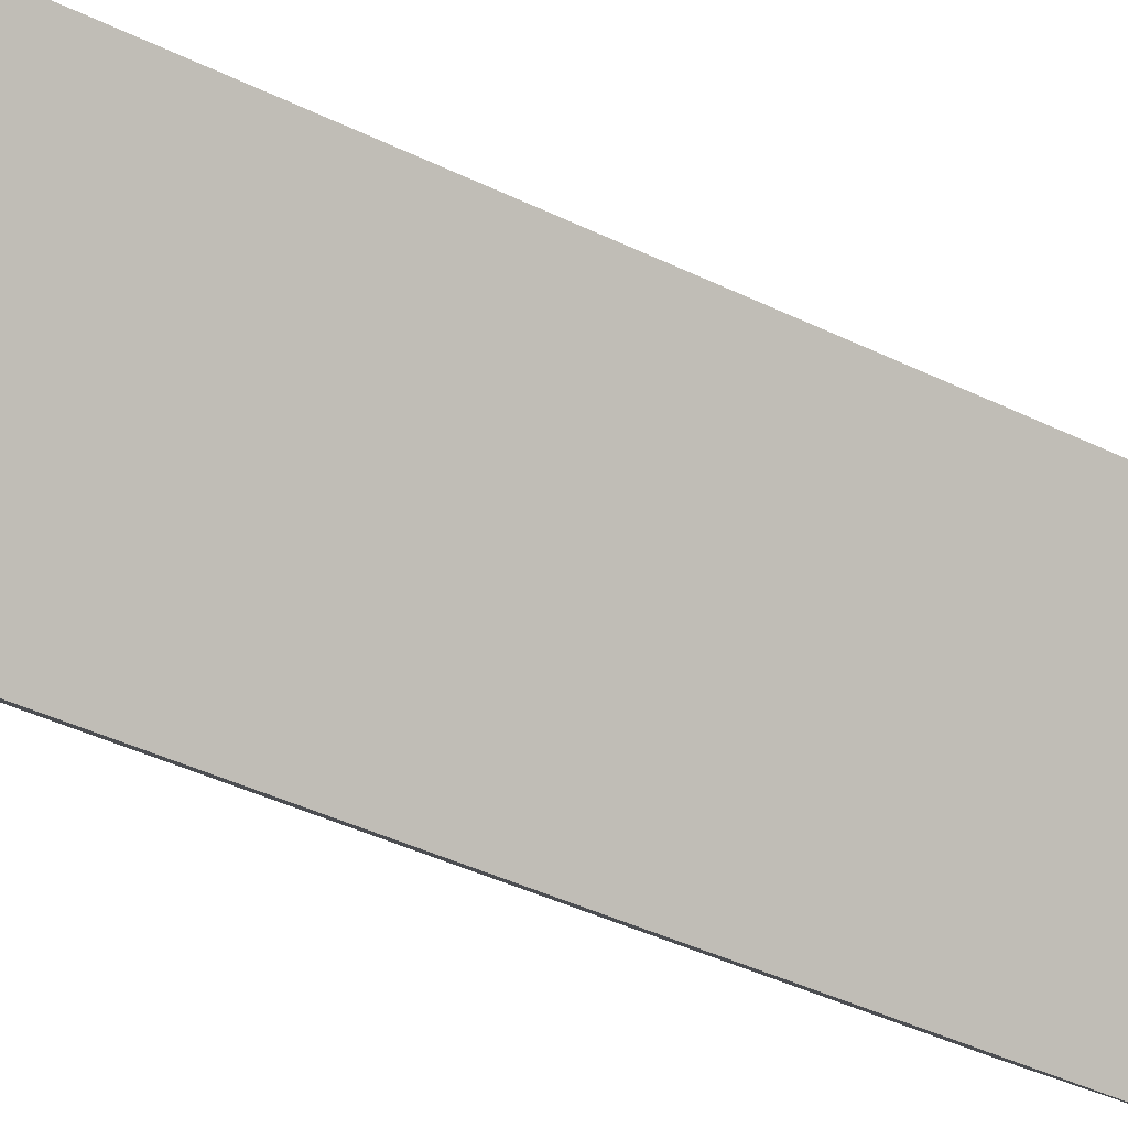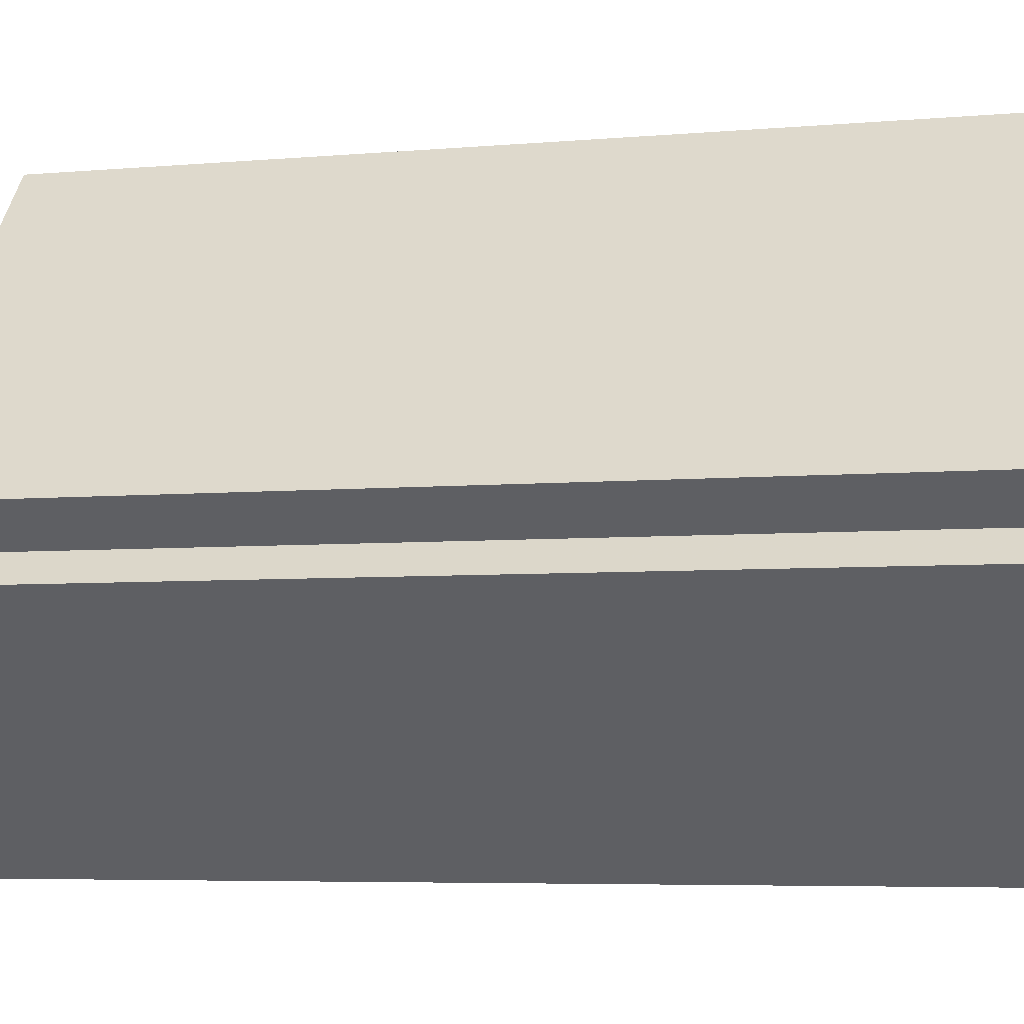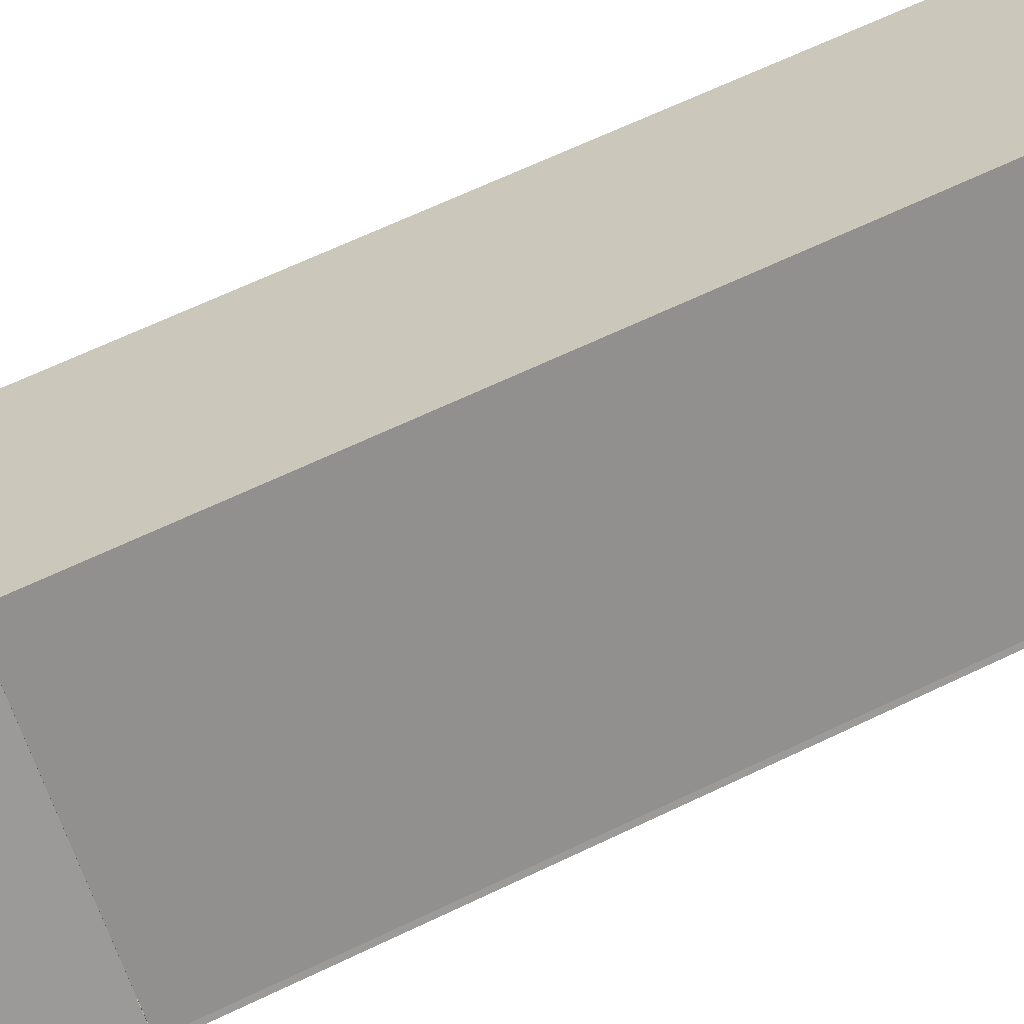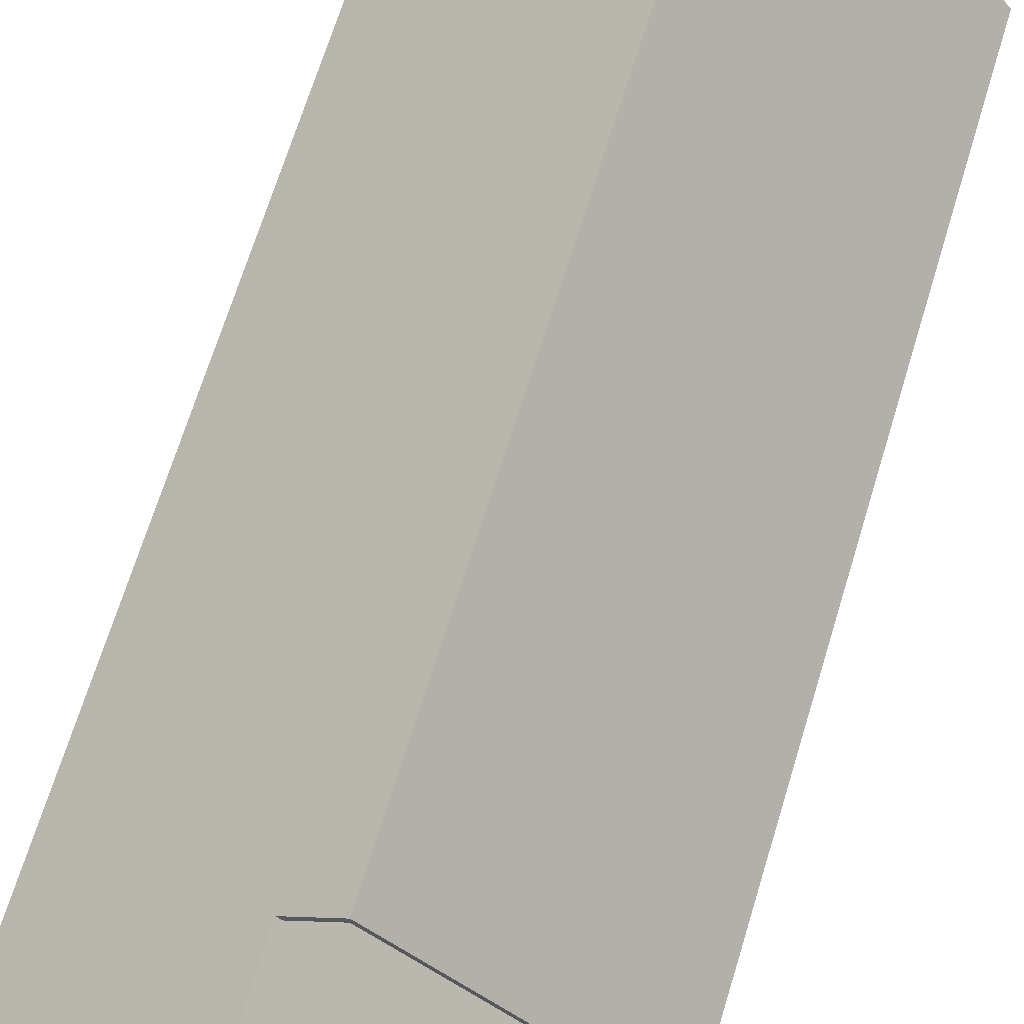
<metadata>
{"format":"obj","ext":"obj","renderer":"f3d","projection":"perspective","resolution":1024,"background":"white","views":[{"elev":-46.6,"azim":-118.3,"up":"+Y"},{"elev":-4.7,"azim":107.9,"up":"+Y"},{"elev":67.3,"azim":64.6,"up":"+Y"},{"elev":68.2,"azim":17.0,"up":"+Y"}]}
</metadata>
<code>
v -6109 -3.673e+04 2.843
v -6111 -3.674e+04 2.843
v -6124 -3.672e+04 2.851
v -6140 -3.673e+04 2.85
v -6123 -3.675e+04 2.842
v -6109 -3.674e+04 2.842
v -6127 -3.672e+04 58.08
v -6109 -3.673e+04 58.08
v -6124 -3.672e+04 58.08
v -6111 -3.674e+04 58.08
v -6111 -3.674e+04 60.58
v -6111 -3.674e+04 60.58
v -6109 -3.673e+04 60.58
v -6109 -3.673e+04 60.58
v -6127 -3.672e+04 60.58
v -6124 -3.672e+04 60.58
v -6127 -3.672e+04 60.58
v -6124 -3.672e+04 60.58
v -6123 -3.675e+04 67.22
v -6123 -3.675e+04 67.22
v -6109 -3.674e+04 67.22
v -6110 -3.674e+04 67.22
v -6134 -3.673e+04 64.72
v -6138 -3.673e+04 64.72
v -6133 -3.673e+04 64.72
v -6122 -3.674e+04 64.72
v -6122 -3.674e+04 64.72
v -6121 -3.674e+04 64.72
v -6126 -3.674e+04 64.72
v -6126 -3.674e+04 64.72
v -6129 -3.674e+04 64.72
v -6128 -3.673e+04 64.72
v -6126 -3.674e+04 64.72
v -6123 -3.674e+04 64.72
v -6137 -3.673e+04 64.72
v -6125 -3.674e+04 64.72
v -6124 -3.674e+04 64.72
v -6124 -3.674e+04 64.72
v -6124 -3.674e+04 64.72
v -6130 -3.674e+04 64.72
v -6131 -3.674e+04 64.72
v -6131 -3.674e+04 64.72
v -6132 -3.674e+04 64.72
v -6132 -3.674e+04 64.72
v -6132 -3.674e+04 64.72
v -6123 -3.674e+04 64.72
v -6122 -3.674e+04 64.72
v -6130 -3.674e+04 64.72
v -6129 -3.674e+04 64.72
v -6131 -3.674e+04 64.72
v -6127 -3.674e+04 64.72
v -6128 -3.674e+04 64.72
v -6132 -3.674e+04 64.72
v -6130 -3.674e+04 64.72
v -6129 -3.674e+04 64.72
v -6126 -3.674e+04 64.72
v -6129 -3.674e+04 64.72
v -6129 -3.674e+04 64.72
v -6125 -3.674e+04 64.72
v -6131 -3.674e+04 64.72
v -6123 -3.675e+04 64.72
v -6123 -3.675e+04 64.72
v -6121 -3.675e+04 64.72
v -6132 -3.674e+04 64.72
v -6129 -3.674e+04 64.72
v -6125 -3.674e+04 64.72
v -6125 -3.674e+04 64.72
v -6128 -3.675e+04 64.72
v -6130 -3.674e+04 64.72
v -6129 -3.674e+04 64.72
v -6126 -3.674e+04 64.72
v -6125 -3.675e+04 64.72
v -6121 -3.675e+04 64.72
v -6121 -3.675e+04 64.72
v -6117 -3.674e+04 64.72
v -6120 -3.675e+04 64.72
v -6125 -3.674e+04 64.72
v -6121 -3.674e+04 64.72
v -6118 -3.674e+04 64.72
v -6118 -3.674e+04 64.72
v -6128 -3.673e+04 64.72
v -6133 -3.673e+04 64.72
v -6132 -3.673e+04 64.72
v -6125 -3.673e+04 64.72
v -6121 -3.674e+04 64.72
v -6120 -3.673e+04 64.72
v -6130 -3.673e+04 64.72
v -6129 -3.672e+04 64.72
v -6131 -3.673e+04 64.72
v -6119 -3.674e+04 64.72
v -6121 -3.674e+04 64.72
v -6117 -3.674e+04 64.72
v -6121 -3.673e+04 64.72
v -6120 -3.673e+04 64.72
v -6123 -3.673e+04 64.72
v -6125 -3.673e+04 64.72
v -6123 -3.673e+04 64.72
v -6128 -3.673e+04 64.72
v -6127 -3.673e+04 64.72
v -6126 -3.673e+04 64.72
v -6122 -3.673e+04 64.72
v -6122 -3.673e+04 64.72
v -6122 -3.673e+04 64.72
v -6127 -3.673e+04 64.72
v -6129 -3.672e+04 64.72
v -6123 -3.673e+04 64.72
v -6124 -3.673e+04 64.72
v -6124 -3.673e+04 64.72
v -6123 -3.673e+04 64.72
v -6123 -3.673e+04 64.72
v -6122 -3.673e+04 64.72
v -6127 -3.672e+04 64.72
v -6129 -3.672e+04 64.72
v -6127 -3.672e+04 64.72
v -6127 -3.672e+04 64.72
v -6126 -3.672e+04 64.72
v -6122 -3.673e+04 64.72
v -6114 -3.673e+04 64.72
v -6119 -3.673e+04 64.72
v -6115 -3.673e+04 64.72
v -6120 -3.674e+04 64.72
v -6120 -3.674e+04 64.72
v -6119 -3.674e+04 64.72
v -6120 -3.673e+04 64.72
v -6117 -3.674e+04 64.72
v -6117 -3.674e+04 64.72
v -6117 -3.674e+04 64.72
v -6123 -3.673e+04 64.72
v -6119 -3.674e+04 64.72
v -6119 -3.674e+04 64.72
v -6118 -3.674e+04 64.72
v -6117 -3.674e+04 64.72
v -6118 -3.674e+04 64.72
v -6121 -3.673e+04 64.72
v -6115 -3.674e+04 64.72
v -6120 -3.673e+04 64.72
v -6116 -3.674e+04 64.72
v -6120 -3.673e+04 64.72
v -6120 -3.673e+04 64.72
v -6121 -3.673e+04 64.72
v -6118 -3.674e+04 64.72
v -6121 -3.673e+04 64.72
v -6121 -3.673e+04 64.72
v -6128 -3.674e+04 64.72
v -6129 -3.674e+04 64.72
v -6112 -3.674e+04 64.72
v -6110 -3.674e+04 64.72
v -6113 -3.674e+04 64.72
v -6117 -3.674e+04 64.72
v -6113 -3.674e+04 64.72
v -6112 -3.674e+04 64.72
v -6114 -3.674e+04 64.72
v -6114 -3.674e+04 64.72
v -6115 -3.674e+04 64.72
v -6115 -3.674e+04 64.72
v -6116 -3.674e+04 64.72
v -6116 -3.674e+04 64.72
v -6117 -3.674e+04 64.72
v -6133 -3.674e+04 64.72
v -6134 -3.674e+04 64.72
v -6136 -3.674e+04 64.72
v -6140 -3.673e+04 64.72
v -6140 -3.673e+04 67.22
v -6140 -3.673e+04 67.22
v -6136 -3.674e+04 67.22
v -6130 -3.674e+04 67.22
v -6127 -3.672e+04 67.22
v -6127 -3.672e+04 67.22
v -6126 -3.674e+04 67.84
v -6126 -3.674e+04 67.84
v -6127 -3.674e+04 67.84
v -6125 -3.674e+04 67.84
v -6133 -3.674e+04 66.31
v -6132 -3.674e+04 66.3
v -6131 -3.674e+04 66.3
v -6132 -3.674e+04 66.31
v -6129 -3.674e+04 67.22
v -6134 -3.674e+04 67.22
v -6128 -3.674e+04 67.05
v -6129 -3.674e+04 67.05
v -6131 -3.674e+04 67.05
v -6129 -3.674e+04 67.05
v -6122 -3.674e+04 66.98
v -6118 -3.674e+04 66.98
v -6118 -3.674e+04 66.98
v -6122 -3.674e+04 66.98
v -6123 -3.675e+04 66.18
v -6121 -3.675e+04 66.18
v -6125 -3.675e+04 66.18
v -6128 -3.675e+04 66.18
v -6125 -3.674e+04 66.18
v -6124 -3.674e+04 66.18
v -6121 -3.675e+04 66.18
v -6120 -3.675e+04 66.18
v -6125 -3.674e+04 66.18
v -6126 -3.674e+04 66.18
v -6129 -3.674e+04 66.31
v -6131 -3.674e+04 66.31
v -6130 -3.674e+04 66.3
v -6129 -3.674e+04 66.3
v -6132 -3.674e+04 66.31
v -6123 -3.674e+04 67.33
v -6120 -3.673e+04 67.33
v -6125 -3.674e+04 67.33
v -6119 -3.674e+04 67.33
v -6121 -3.673e+04 68.55
v -6126 -3.674e+04 68.55
v -6124 -3.674e+04 68.55
v -6123 -3.673e+04 68.55
v -6124 -3.674e+04 68.8
v -6124 -3.674e+04 68.8
v -6120 -3.673e+04 68.8
v -6121 -3.673e+04 68.8
v -6126 -3.674e+04 68.8
v -6126 -3.674e+04 68.8
v -6123 -3.673e+04 68.8
v -6123 -3.673e+04 68.8
v -6127 -3.673e+04 66.34
v -6129 -3.672e+04 66.34
v -6130 -3.673e+04 66.34
v -6125 -3.673e+04 66.34
v -6128 -3.673e+04 66.34
v -6128 -3.673e+04 66.34
v -6131 -3.673e+04 66.34
v -6132 -3.673e+04 66.34
v -6127 -3.673e+04 66.34
v -6126 -3.673e+04 66.34
v -6132 -3.674e+04 68.61
v -6133 -3.673e+04 68.61
v -6137 -3.673e+04 68.61
v -6128 -3.673e+04 68.61
v -6123 -3.673e+04 66.64
v -6122 -3.673e+04 66.64
v -6123 -3.673e+04 66.64
v -6121 -3.673e+04 66.64
v -6121 -3.673e+04 66.64
v -6122 -3.673e+04 66.64
v -6121 -3.673e+04 66.64
v -6123 -3.673e+04 66.64
v -6124 -3.673e+04 66.34
v -6123 -3.673e+04 66.34
v -6126 -3.672e+04 66.34
v -6127 -3.672e+04 66.34
v -6121 -3.673e+04 66.64
v -6120 -3.673e+04 66.64
v -6120 -3.673e+04 66.64
v -6122 -3.673e+04 66.64
v -6117 -3.674e+04 66.98
v -6117 -3.674e+04 66.98
v -6121 -3.674e+04 66.98
v -6121 -3.674e+04 66.98
v -6116 -3.674e+04 66.8
v -6116 -3.674e+04 66.8
v -6119 -3.674e+04 66.8
v -6120 -3.674e+04 66.8
v -6115 -3.674e+04 66.8
v -6115 -3.674e+04 66.8
v -6118 -3.674e+04 66.8
v -6119 -3.674e+04 66.8
v -6114 -3.674e+04 66.8
v -6114 -3.674e+04 66.8
v -6117 -3.674e+04 66.8
v -6118 -3.674e+04 66.8
v -6113 -3.674e+04 66.8
v -6112 -3.674e+04 66.8
v -6120 -3.673e+04 66.8
v -6121 -3.673e+04 66.8
v -6119 -3.673e+04 66.39
v -6113 -3.674e+04 66.39
v -6112 -3.674e+04 66.39
v -6120 -3.673e+04 66.39
f 1 2 3
f 3 2 4
f 4 2 5
f 2 6 5
f 7 8 9
f 7 10 8
f 11 12 13
f 12 14 13
f 15 16 17
f 17 16 18
f 16 14 18
f 13 14 16
f 19 20 21
f 22 19 21
f 23 24 25
f 26 27 28
f 29 30 31
f 23 32 33
f 26 34 27
f 24 35 25
f 36 37 38
f 36 38 33
f 36 39 34
f 40 41 42
f 43 44 45
f 29 39 30
f 34 39 46
f 46 47 34
f 27 34 47
f 48 40 49
f 50 32 44
f 23 25 32
f 31 51 52
f 41 53 43
f 48 49 54
f 55 56 57
f 58 32 50
f 53 50 44
f 31 30 51
f 57 33 58
f 41 48 53
f 56 59 36
f 39 59 30
f 33 32 58
f 36 33 57
f 36 59 39
f 41 40 48
f 43 53 44
f 56 36 57
f 42 60 40
f 61 62 63
f 64 60 42
f 31 65 29
f 66 67 63
f 62 68 69
f 31 70 65
f 66 71 67
f 69 68 65
f 70 64 65
f 60 64 70
f 65 68 29
f 71 72 67
f 62 61 68
f 73 61 63
f 67 73 63
f 74 66 63
f 75 76 63
f 74 77 66
f 76 47 46
f 28 27 78
f 75 78 79
f 76 74 63
f 80 47 76
f 75 79 80
f 27 79 78
f 75 80 76
f 33 81 23
f 82 23 83
f 33 84 81
f 23 81 83
f 85 28 78
f 38 37 86
f 82 87 88
f 82 83 89
f 90 91 92
f 85 91 26
f 85 26 28
f 93 94 92
f 95 81 84
f 86 90 92
f 90 26 91
f 88 96 97
f 89 98 99
f 96 81 95
f 94 38 86
f 99 98 100
f 93 95 94
f 101 97 95
f 101 102 103
f 102 95 93
f 104 99 100
f 105 96 88
f 87 105 88
f 89 99 87
f 82 89 87
f 94 86 92
f 95 97 96
f 102 101 95
f 106 107 108
f 109 110 106
f 109 111 110
f 88 97 109
f 112 113 114
f 113 88 114
f 114 88 108
f 109 106 108
f 88 109 108
f 115 113 116
f 115 117 118
f 118 119 120
f 112 116 113
f 121 122 91
f 122 123 91
f 124 103 102
f 125 126 127
f 128 107 106
f 123 129 130
f 131 132 133
f 130 92 91
f 134 93 92
f 115 116 128
f 135 136 137
f 138 118 124
f 138 93 139
f 111 140 110
f 128 106 117
f 134 92 126
f 136 93 134
f 139 136 135
f 133 92 130
f 127 92 141
f 132 141 133
f 103 124 142
f 140 143 110
f 117 143 118
f 119 138 139
f 143 140 142
f 128 117 115
f 119 118 138
f 123 130 91
f 126 92 127
f 124 118 143
f 139 93 136
f 141 92 133
f 142 124 143
f 56 55 144
f 145 55 54
f 51 56 144
f 145 54 49
f 51 144 52
f 144 55 145
f 146 147 118
f 75 147 148
f 75 149 78
f 118 120 146
f 78 149 85
f 137 150 135
f 146 150 151
f 125 152 126
f 152 148 126
f 151 150 137
f 147 151 148
f 131 153 132
f 153 148 152
f 123 154 129
f 155 153 131
f 154 156 155
f 121 157 122
f 156 154 123
f 157 75 156
f 121 158 157
f 149 75 158
f 147 146 151
f 75 148 155
f 155 148 153
f 156 75 155
f 157 158 75
f 159 45 44
f 159 44 160
f 160 35 161
f 161 35 162
f 44 35 160
f 35 24 162
f 163 164 165
f 164 20 166
f 20 19 166
f 165 164 166
f 164 167 168
f 164 163 167
f 167 21 168
f 167 22 21
f 169 170 171
f 169 172 170
f 173 174 175
f 176 173 175
f 166 177 178
f 165 166 178
f 179 180 181
f 182 179 181
f 183 184 185
f 183 186 184
f 187 188 189
f 187 189 190
f 191 192 190
f 191 193 194
f 191 194 192
f 189 188 195
f 196 191 190
f 189 196 190
f 197 198 199
f 197 199 200
f 198 201 199
f 202 203 204
f 202 205 203
f 206 207 208
f 206 209 207
f 210 211 212
f 213 210 212
f 210 214 211
f 214 215 211
f 212 216 217
f 213 212 217
f 216 215 214
f 217 216 214
f 218 219 220
f 221 219 218
f 221 222 223
f 222 224 225
f 222 225 223
f 218 220 226
f 221 227 222
f 221 218 227
f 228 229 230
f 228 231 229
f 232 233 234
f 232 235 233
f 236 237 238
f 236 239 237
f 240 241 242
f 243 240 242
f 244 245 246
f 247 244 246
f 248 249 250
f 251 248 250
f 252 253 254
f 255 252 254
f 256 257 258
f 259 256 258
f 260 261 262
f 263 260 262
f 264 265 266
f 267 264 266
f 268 269 270
f 268 271 269
f 11 13 8
f 10 11 8
f 15 9 16
f 15 7 9
f 13 9 8
f 13 16 9
f 14 1 3
f 18 14 3
f 12 1 14
f 12 2 1
f 164 168 17
f 164 17 4
f 17 3 4
f 17 18 3
f 20 164 4
f 5 20 4
f 17 168 15
f 7 15 11
f 10 7 11
f 2 12 6
f 11 168 21
f 6 12 21
f 12 11 21
f 15 168 11
f 6 21 20
f 5 6 20
f 75 63 19
f 147 75 22
f 63 62 19
f 22 75 19
f 69 166 19
f 62 69 19
f 165 162 163
f 165 161 162
f 162 24 163
f 24 23 163
f 163 23 167
f 167 23 82
f 113 115 167
f 167 82 88
f 113 167 88
f 22 167 118
f 22 118 147
f 167 115 118
f 171 170 56
f 51 171 56
f 56 172 59
f 56 170 172
f 59 169 30
f 59 172 169
f 169 171 51
f 30 169 51
f 176 45 173
f 173 45 159
f 43 45 176
f 175 43 176
f 175 41 43
f 41 175 42
f 42 174 64
f 42 175 174
f 159 160 173
f 160 178 173
f 64 174 65
f 174 178 177
f 173 178 174
f 65 174 177
f 161 178 160
f 161 165 178
f 166 65 177
f 166 69 65
f 40 181 180
f 60 181 40
f 180 145 49
f 40 180 49
f 145 180 179
f 144 145 179
f 179 182 31
f 144 179 52
f 182 70 31
f 179 31 52
f 60 182 181
f 60 70 182
f 185 79 27
f 183 185 27
f 79 185 184
f 80 79 184
f 47 80 184
f 186 47 184
f 27 186 183
f 27 47 186
f 76 194 193
f 74 76 193
f 77 193 191
f 77 74 193
f 191 196 66
f 191 66 77
f 196 71 66
f 71 196 189
f 72 71 189
f 67 189 195
f 67 72 189
f 67 195 188
f 73 67 188
f 73 188 187
f 61 73 187
f 68 61 187
f 190 68 187
f 68 190 29
f 190 192 29
f 192 39 29
f 39 192 46
f 192 194 46
f 194 76 46
f 53 201 198
f 50 53 198
f 50 198 197
f 58 50 197
f 58 197 200
f 57 58 200
f 200 199 55
f 57 200 55
f 199 48 54
f 55 199 54
f 53 48 199
f 201 53 199
f 202 204 36
f 34 202 36
f 86 37 203
f 37 36 204
f 203 37 204
f 86 205 90
f 86 203 205
f 34 26 202
f 26 90 205
f 26 205 202
f 210 206 208
f 210 213 206
f 210 208 207
f 214 210 207
f 214 207 209
f 217 214 209
f 213 209 206
f 213 217 209
f 33 211 215
f 33 38 211
f 33 215 84
f 215 216 84
f 216 95 84
f 212 95 216
f 212 94 95
f 211 38 94
f 212 211 94
f 89 225 224
f 89 83 225
f 222 89 224
f 222 98 89
f 100 222 227
f 100 98 222
f 104 227 218
f 104 100 227
f 104 218 226
f 99 104 226
f 87 99 226
f 220 87 226
f 105 220 219
f 105 87 220
f 221 105 219
f 221 96 105
f 223 96 221
f 223 81 96
f 83 81 223
f 225 83 223
f 230 229 25
f 35 230 25
f 25 231 32
f 25 229 231
f 32 231 228
f 44 32 228
f 228 230 35
f 44 228 35
f 117 234 233
f 117 106 234
f 117 233 235
f 143 117 235
f 143 235 232
f 110 143 232
f 106 232 234
f 106 110 232
f 109 239 111
f 111 236 140
f 111 239 236
f 140 236 238
f 142 140 238
f 103 238 237
f 237 101 103
f 142 238 103
f 101 237 97
f 237 239 97
f 239 109 97
f 114 243 112
f 243 242 112
f 242 116 112
f 116 242 241
f 128 116 241
f 128 241 107
f 241 240 107
f 240 108 107
f 114 240 243
f 114 108 240
f 124 102 247
f 246 124 247
f 124 246 245
f 138 124 245
f 244 138 245
f 244 93 138
f 102 244 247
f 102 93 244
f 91 250 121
f 121 249 158
f 121 250 249
f 158 249 248
f 149 158 248
f 85 149 248
f 251 85 248
f 91 251 250
f 91 85 251
f 123 254 253
f 156 123 253
f 156 253 252
f 157 156 252
f 122 252 255
f 122 157 252
f 123 255 254
f 123 122 255
f 258 257 131
f 258 131 133
f 257 155 131
f 155 257 256
f 154 155 256
f 256 259 129
f 256 129 154
f 259 130 129
f 133 259 258
f 133 130 259
f 262 261 125
f 262 125 127
f 261 152 125
f 152 261 260
f 153 152 260
f 260 263 132
f 260 132 153
f 263 141 132
f 127 263 262
f 127 141 263
f 266 265 137
f 266 137 136
f 265 151 137
f 151 265 264
f 148 151 264
f 264 267 126
f 264 126 148
f 267 134 126
f 136 267 266
f 136 134 267
f 119 268 120
f 268 270 120
f 270 146 120
f 146 270 269
f 150 146 269
f 150 269 135
f 269 271 135
f 271 139 135
f 119 271 268
f 119 139 271

</code>
